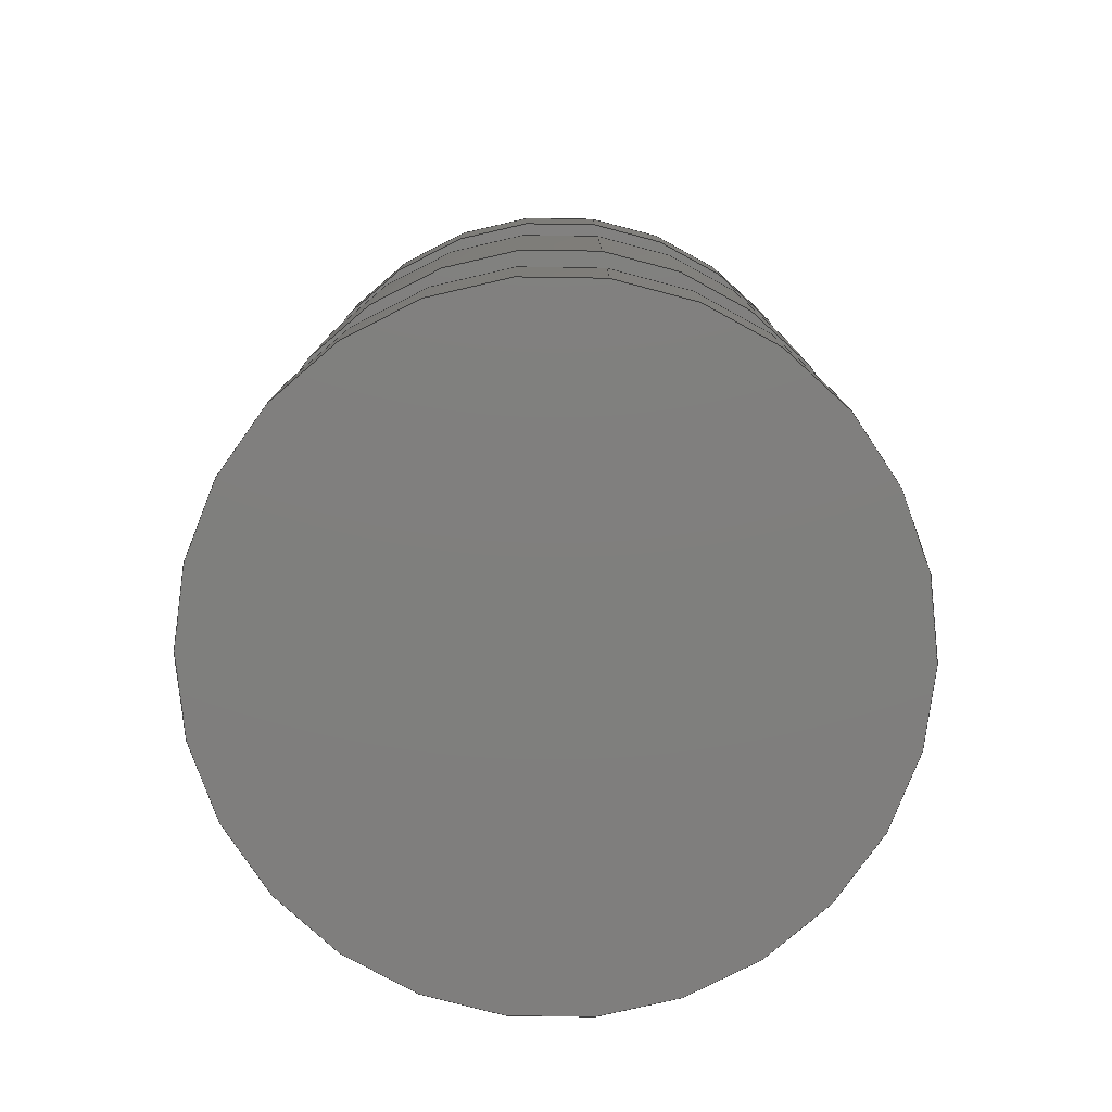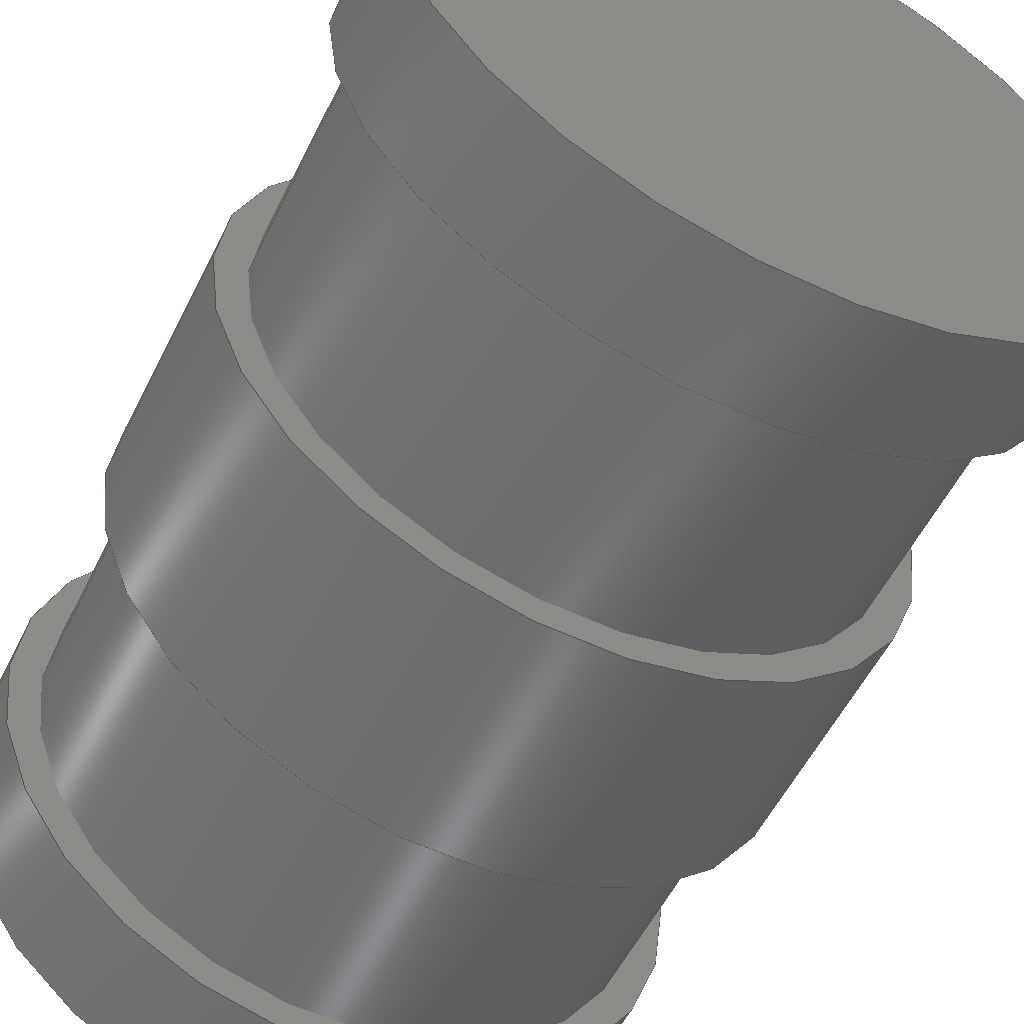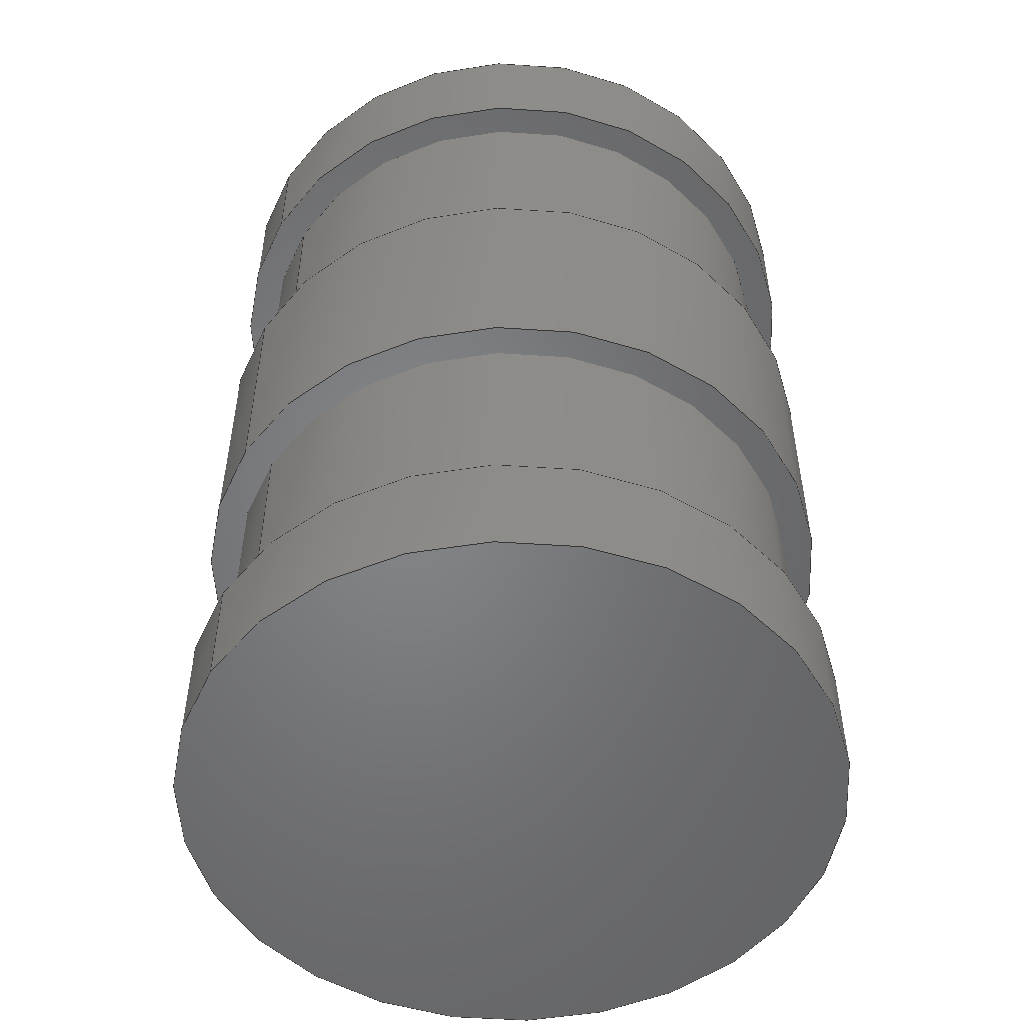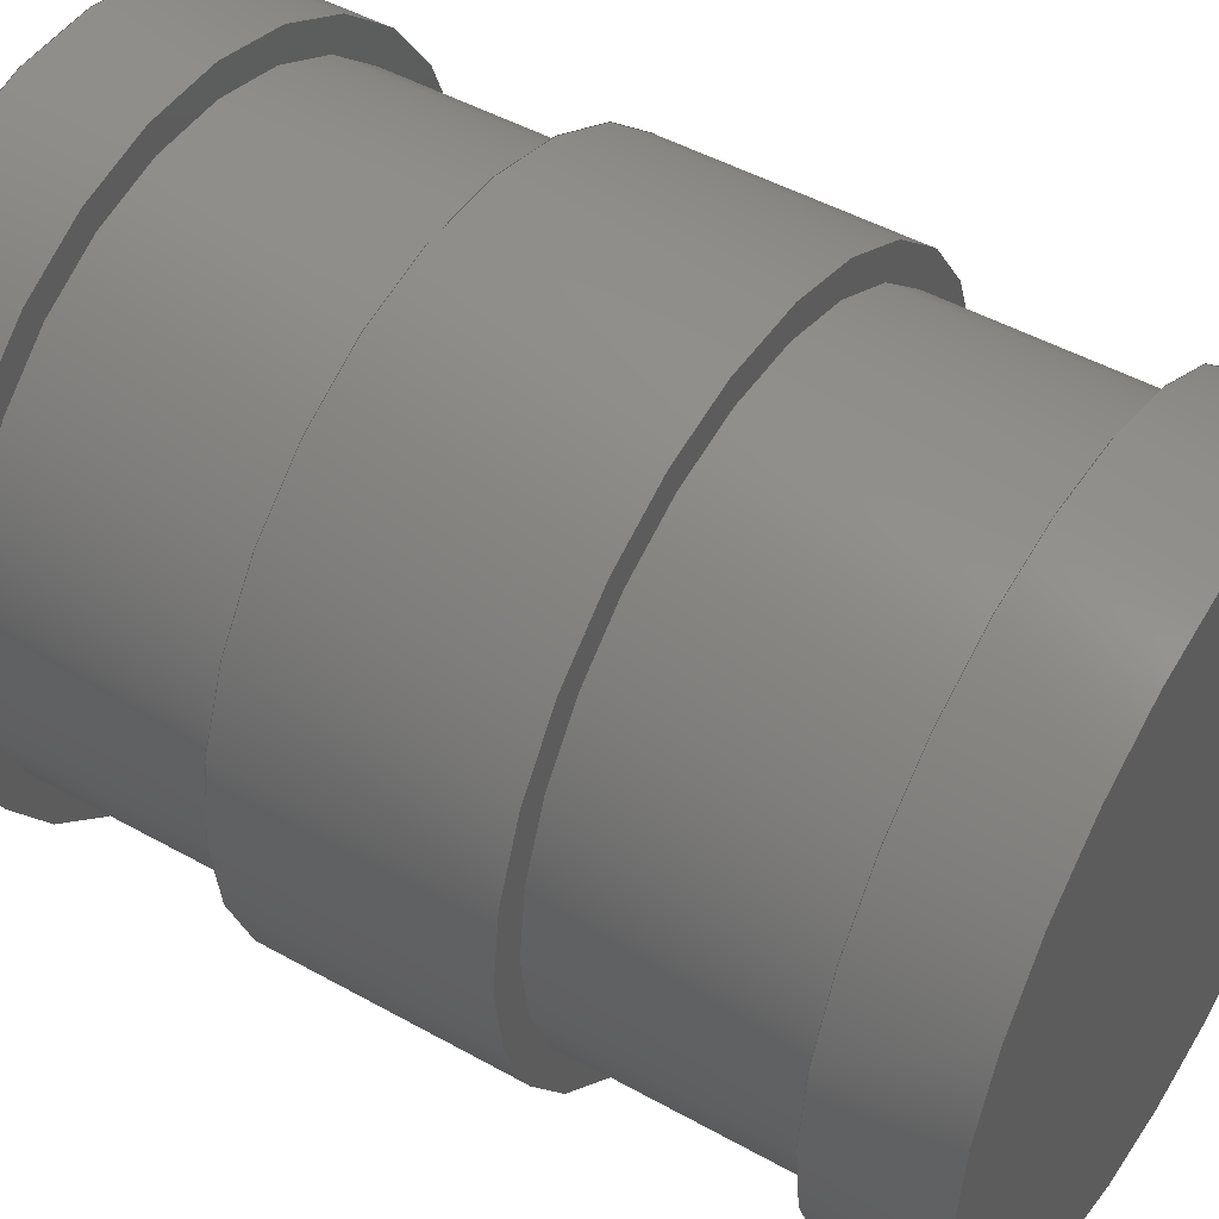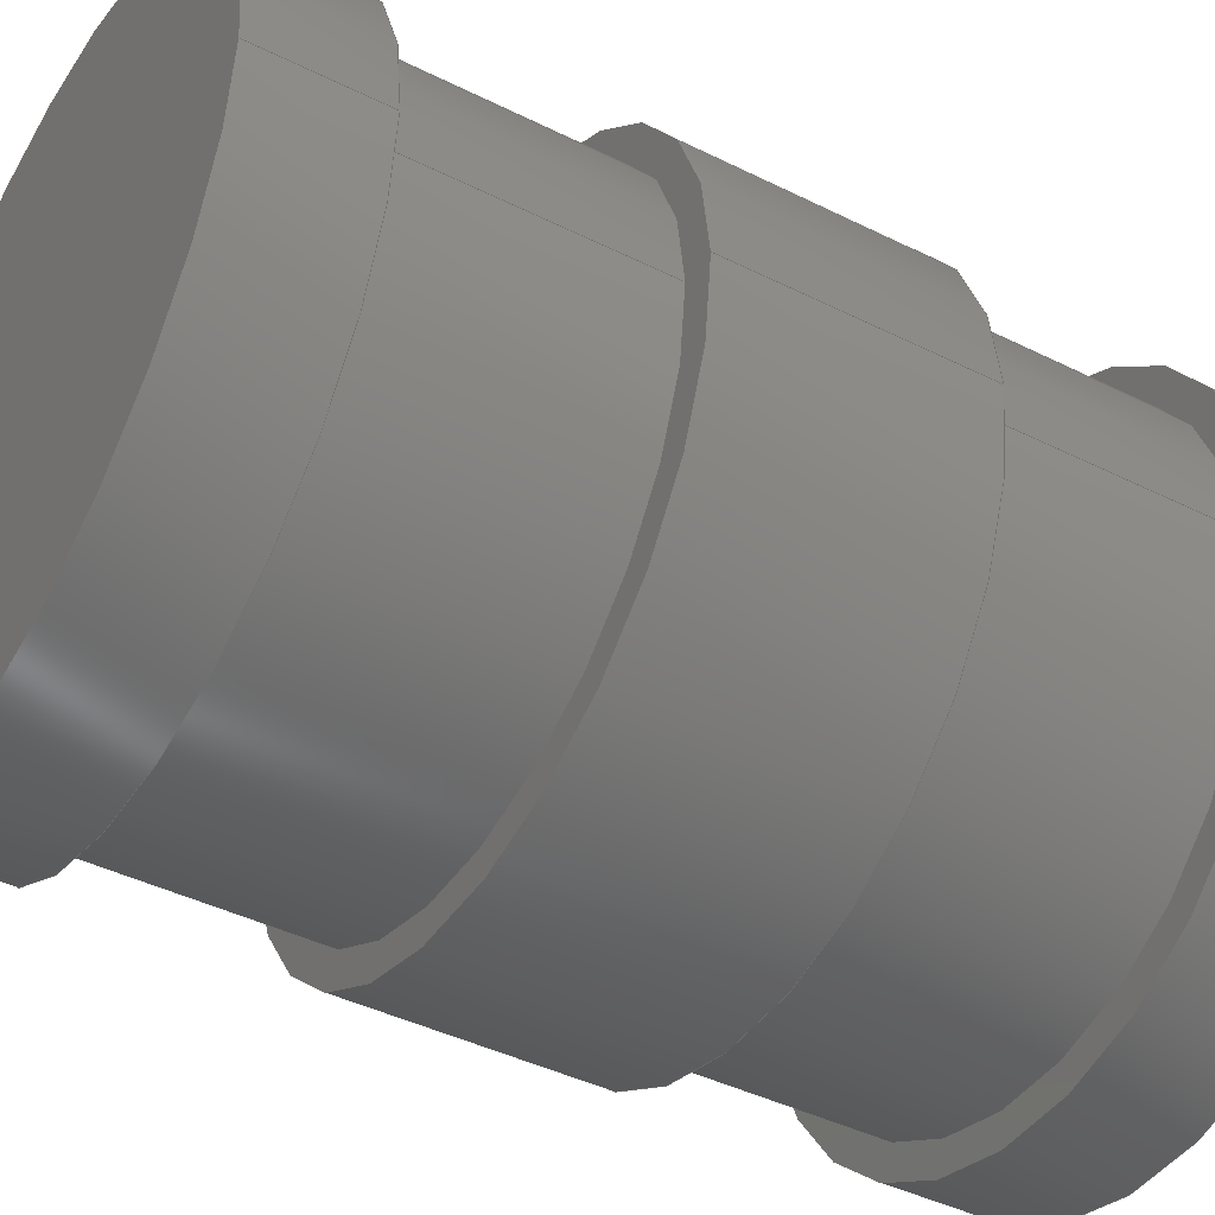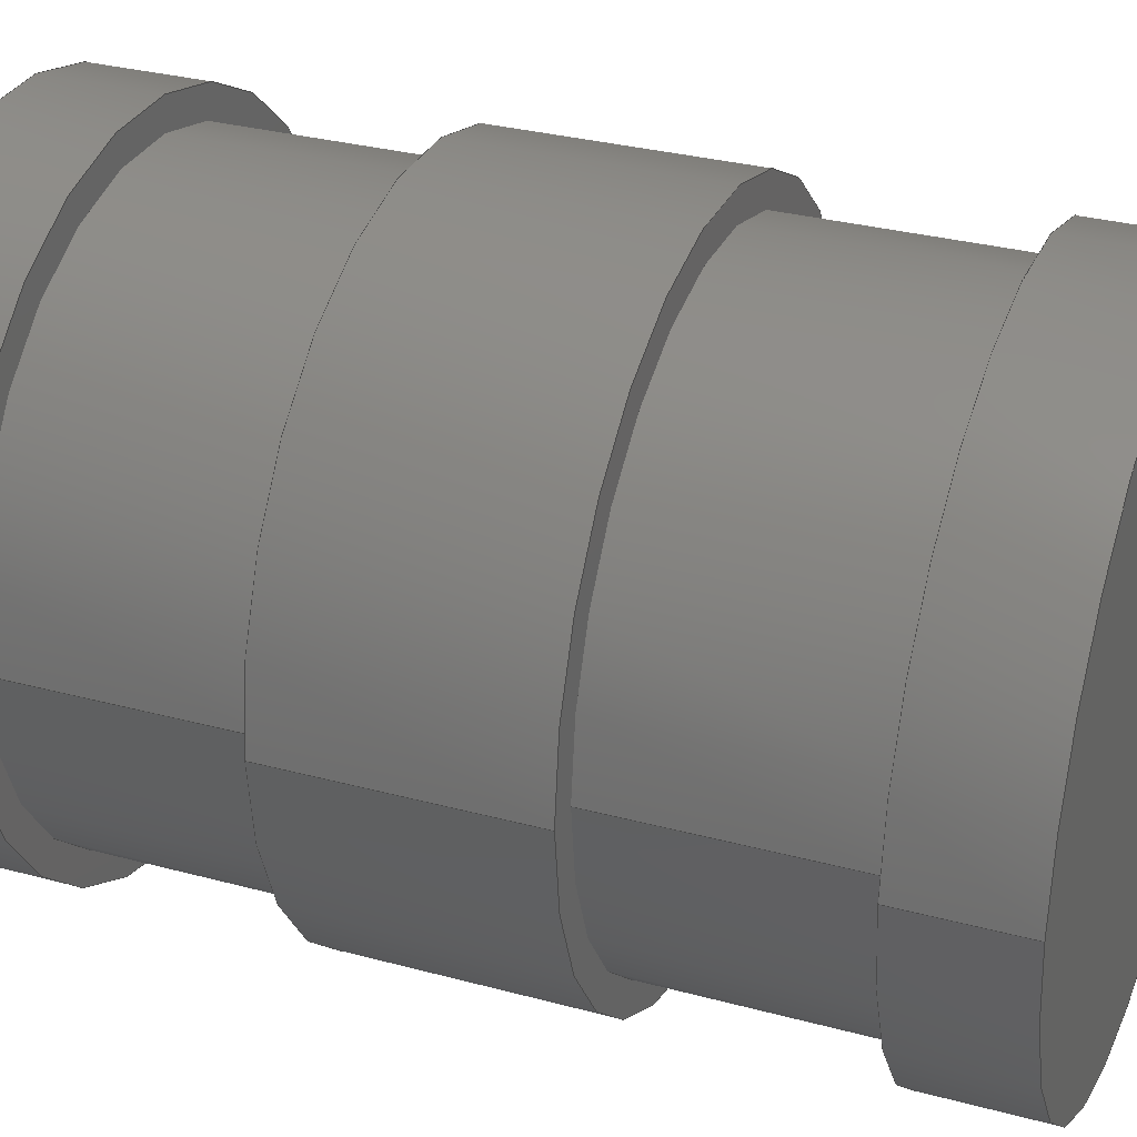
<metadata>
{"format":"step","ext":"step","renderer":"f3d","projection":"perspective","resolution":1024,"background":"white","views":[{"elev":-79.0,"azim":82.2,"up":"+Z"},{"elev":-55.9,"azim":153.7,"up":"+Y"},{"elev":-51.8,"azim":148.2,"up":"+Z"},{"elev":47.7,"azim":-57.8,"up":"+Y"},{"elev":-42.7,"azim":59.3,"up":"+Y"},{"elev":30.9,"azim":111.2,"up":"+Y"}]}
</metadata>
<code>
ISO-10303-21;
DATA;
#1=SHAPE_REPRESENTATION_RELATIONSHIP('','',#126,#2);
#2=ADVANCED_BREP_SHAPE_REPRESENTATION('',(#124),#226);
#3=PLANE('',#134);
#4=PLANE('',#135);
#5=PLANE('',#139);
#6=PLANE('',#143);
#7=PLANE('',#144);
#8=PLANE('',#146);
#9=ORIENTED_EDGE('',*,*,#29,.T.);
#10=ORIENTED_EDGE('',*,*,#30,.F.);
#11=ORIENTED_EDGE('',*,*,#31,.F.);
#12=ORIENTED_EDGE('',*,*,#32,.T.);
#13=ORIENTED_EDGE('',*,*,#32,.F.);
#14=ORIENTED_EDGE('',*,*,#30,.T.);
#15=ORIENTED_EDGE('',*,*,#31,.T.);
#16=ORIENTED_EDGE('',*,*,#33,.F.);
#17=ORIENTED_EDGE('',*,*,#33,.T.);
#18=ORIENTED_EDGE('',*,*,#34,.F.);
#19=ORIENTED_EDGE('',*,*,#29,.F.);
#20=ORIENTED_EDGE('',*,*,#35,.T.);
#21=ORIENTED_EDGE('',*,*,#36,.F.);
#22=ORIENTED_EDGE('',*,*,#35,.F.);
#23=ORIENTED_EDGE('',*,*,#34,.T.);
#24=ORIENTED_EDGE('',*,*,#36,.T.);
#25=ORIENTED_EDGE('',*,*,#37,.F.);
#26=ORIENTED_EDGE('',*,*,#38,.T.);
#27=ORIENTED_EDGE('',*,*,#37,.T.);
#28=ORIENTED_EDGE('',*,*,#38,.F.);
#29=EDGE_CURVE('',#39,#39,#49,.T.);
#30=EDGE_CURVE('',#40,#40,#50,.T.);
#31=EDGE_CURVE('',#41,#41,#51,.T.);
#32=EDGE_CURVE('',#42,#42,#52,.T.);
#33=EDGE_CURVE('',#43,#43,#53,.T.);
#34=EDGE_CURVE('',#44,#44,#54,.T.);
#35=EDGE_CURVE('',#45,#45,#55,.T.);
#36=EDGE_CURVE('',#46,#46,#56,.T.);
#37=EDGE_CURVE('',#47,#47,#57,.T.);
#38=EDGE_CURVE('',#48,#48,#58,.T.);
#39=VERTEX_POINT('',#196);
#40=VERTEX_POINT('',#198);
#41=VERTEX_POINT('',#201);
#42=VERTEX_POINT('',#203);
#43=VERTEX_POINT('',#207);
#44=VERTEX_POINT('',#210);
#45=VERTEX_POINT('',#214);
#46=VERTEX_POINT('',#216);
#47=VERTEX_POINT('',#220);
#48=VERTEX_POINT('',#223);
#49=CIRCLE('',#129,0.00143);
#50=CIRCLE('',#130,0.00143);
#51=CIRCLE('',#132,0.001295);
#52=CIRCLE('',#133,0.001295);
#53=CIRCLE('',#136,0.00143);
#54=CIRCLE('',#138,0.00143);
#55=CIRCLE('',#141,0.001295);
#56=CIRCLE('',#142,0.001295);
#57=CIRCLE('',#145,0.00143);
#58=CIRCLE('',#147,0.00143);
#59=EDGE_LOOP('',(#9));
#60=EDGE_LOOP('',(#10));
#61=EDGE_LOOP('',(#11));
#62=EDGE_LOOP('',(#12));
#63=EDGE_LOOP('',(#13));
#64=EDGE_LOOP('',(#14));
#65=EDGE_LOOP('',(#15));
#66=EDGE_LOOP('',(#16));
#67=EDGE_LOOP('',(#17));
#68=EDGE_LOOP('',(#18));
#69=EDGE_LOOP('',(#19));
#70=EDGE_LOOP('',(#20));
#71=EDGE_LOOP('',(#21));
#72=EDGE_LOOP('',(#22));
#73=EDGE_LOOP('',(#23));
#74=EDGE_LOOP('',(#24));
#75=EDGE_LOOP('',(#25));
#76=EDGE_LOOP('',(#26));
#77=EDGE_LOOP('',(#27));
#78=EDGE_LOOP('',(#28));
#79=FACE_BOUND('',#59,.T.);
#80=FACE_BOUND('',#60,.T.);
#81=FACE_BOUND('',#61,.T.);
#82=FACE_BOUND('',#62,.T.);
#83=FACE_BOUND('',#63,.T.);
#84=FACE_BOUND('',#64,.T.);
#85=FACE_BOUND('',#65,.T.);
#86=FACE_BOUND('',#66,.T.);
#87=FACE_BOUND('',#67,.T.);
#88=FACE_BOUND('',#68,.T.);
#89=FACE_BOUND('',#69,.T.);
#90=FACE_BOUND('',#70,.T.);
#91=FACE_BOUND('',#71,.T.);
#92=FACE_BOUND('',#72,.T.);
#93=FACE_BOUND('',#73,.T.);
#94=FACE_BOUND('',#74,.T.);
#95=FACE_BOUND('',#75,.T.);
#96=FACE_BOUND('',#76,.T.);
#97=FACE_BOUND('',#77,.T.);
#98=FACE_BOUND('',#78,.T.);
#99=CYLINDRICAL_SURFACE('',#128,0.00143);
#100=CYLINDRICAL_SURFACE('',#131,0.001295);
#101=CYLINDRICAL_SURFACE('',#137,0.00143);
#102=CYLINDRICAL_SURFACE('',#140,0.001295);
#103=CYLINDRICAL_SURFACE('',#148,0.00143);
#104=ADVANCED_FACE('',(#79,#80),#99,.T.);
#105=ADVANCED_FACE('',(#81,#82),#100,.T.);
#106=ADVANCED_FACE('',(#83,#84),#3,.F.);
#107=ADVANCED_FACE('',(#85,#86),#4,.T.);
#108=ADVANCED_FACE('',(#87,#88),#101,.T.);
#109=ADVANCED_FACE('',(#89),#5,.F.);
#110=ADVANCED_FACE('',(#90,#91),#102,.T.);
#111=ADVANCED_FACE('',(#92,#93),#6,.T.);
#112=ADVANCED_FACE('',(#94,#95),#7,.F.);
#113=ADVANCED_FACE('',(#96),#8,.T.);
#114=ADVANCED_FACE('',(#97,#98),#103,.T.);
#115=CLOSED_SHELL('',(#104,#105,#106,#107,#108,#109,#110,#111,#112,#113,
#114));
#116=STYLED_ITEM('',(#117),#124);
#117=PRESENTATION_STYLE_ASSIGNMENT((#118));
#118=SURFACE_STYLE_USAGE(.BOTH.,#119);
#119=SURFACE_SIDE_STYLE('',(#120));
#120=SURFACE_STYLE_FILL_AREA(#121);
#121=FILL_AREA_STYLE('',(#122));
#122=FILL_AREA_STYLE_COLOUR('',#123);
#123=COLOUR_RGB('',0.6157,0.8118,0.9294);
#124=MANIFOLD_SOLID_BREP('Barrel Driver',#115);
#125=SHAPE_DEFINITION_REPRESENTATION(#231,#126);
#126=SHAPE_REPRESENTATION('Barrel Driver',(#127),#226);
#127=AXIS2_PLACEMENT_3D('',#193,#149,#150);
#128=AXIS2_PLACEMENT_3D('',#194,#151,#152);
#129=AXIS2_PLACEMENT_3D('',#195,#153,#154);
#130=AXIS2_PLACEMENT_3D('',#197,#155,#156);
#131=AXIS2_PLACEMENT_3D('',#199,#157,#158);
#132=AXIS2_PLACEMENT_3D('',#200,#159,#160);
#133=AXIS2_PLACEMENT_3D('',#202,#161,#162);
#134=AXIS2_PLACEMENT_3D('',#204,#163,#164);
#135=AXIS2_PLACEMENT_3D('',#205,#165,#166);
#136=AXIS2_PLACEMENT_3D('',#206,#167,#168);
#137=AXIS2_PLACEMENT_3D('',#208,#169,#170);
#138=AXIS2_PLACEMENT_3D('',#209,#171,#172);
#139=AXIS2_PLACEMENT_3D('',#211,#173,#174);
#140=AXIS2_PLACEMENT_3D('',#212,#175,#176);
#141=AXIS2_PLACEMENT_3D('',#213,#177,#178);
#142=AXIS2_PLACEMENT_3D('',#215,#179,#180);
#143=AXIS2_PLACEMENT_3D('',#217,#181,#182);
#144=AXIS2_PLACEMENT_3D('',#218,#183,#184);
#145=AXIS2_PLACEMENT_3D('',#219,#185,#186);
#146=AXIS2_PLACEMENT_3D('',#221,#187,#188);
#147=AXIS2_PLACEMENT_3D('',#222,#189,#190);
#148=AXIS2_PLACEMENT_3D('',#224,#191,#192);
#149=DIRECTION('',(0,0,1));
#150=DIRECTION('',(1,0,0));
#151=DIRECTION('',(0,0,-1));
#152=DIRECTION('',(-1,0,0));
#153=DIRECTION('',(0,0,1));
#154=DIRECTION('',(1,0,0));
#155=DIRECTION('',(0,0,1));
#156=DIRECTION('',(1,0,0));
#157=DIRECTION('',(0,0,-1));
#158=DIRECTION('',(1,0,0));
#159=DIRECTION('',(0,0,1));
#160=DIRECTION('',(1,0,0));
#161=DIRECTION('',(0,0,1));
#162=DIRECTION('',(1,0,0));
#163=DIRECTION('',(0,0,-1));
#164=DIRECTION('',(1,0,0));
#165=DIRECTION('',(0,0,-1));
#166=DIRECTION('',(1,0,0));
#167=DIRECTION('',(0,0,1));
#168=DIRECTION('',(1,0,0));
#169=DIRECTION('',(0,0,-1));
#170=DIRECTION('',(-1,0,0));
#171=DIRECTION('',(0,0,1));
#172=DIRECTION('',(1,0,0));
#173=DIRECTION('',(0,0,1));
#174=DIRECTION('',(1,0,0));
#175=DIRECTION('',(0,0,1));
#176=DIRECTION('',(1,0,0));
#177=DIRECTION('',(0,0,1));
#178=DIRECTION('',(1,0,0));
#179=DIRECTION('',(0,0,1));
#180=DIRECTION('',(1,0,0));
#181=DIRECTION('',(0,0,1));
#182=DIRECTION('',(1,0,0));
#183=DIRECTION('',(0,0,1));
#184=DIRECTION('',(1,0,0));
#185=DIRECTION('',(0,0,1));
#186=DIRECTION('',(1,0,0));
#187=DIRECTION('',(0,0,1));
#188=DIRECTION('',(1,0,0));
#189=DIRECTION('',(0,0,1));
#190=DIRECTION('',(1,0,0));
#191=DIRECTION('',(0,0,-1));
#192=DIRECTION('',(-1,0,0));
#193=CARTESIAN_POINT('',(0,0,0));
#194=CARTESIAN_POINT('',(0,8.756e-20,0.002));
#195=CARTESIAN_POINT('',(0,8.756e-20,-0.002));
#196=CARTESIAN_POINT('',(0.00143,8.756e-20,-0.002));
#197=CARTESIAN_POINT('',(0,8.756e-20,-0.00151));
#198=CARTESIAN_POINT('',(0.00143,8.756e-20,-0.00151));
#199=CARTESIAN_POINT('',(0,7.93e-20,-0.00051));
#200=CARTESIAN_POINT('',(0,7.93e-20,-0.00051));
#201=CARTESIAN_POINT('',(0.001295,7.93e-20,-0.00051));
#202=CARTESIAN_POINT('',(0,7.93e-20,-0.00151));
#203=CARTESIAN_POINT('',(0.001295,7.93e-20,-0.00151));
#204=CARTESIAN_POINT('',(0,0,-0.00151));
#205=CARTESIAN_POINT('',(0,0,-0.00051));
#206=CARTESIAN_POINT('',(0,8.756e-20,-0.00051));
#207=CARTESIAN_POINT('',(0.00143,8.756e-20,-0.00051));
#208=CARTESIAN_POINT('',(0,8.756e-20,0.002));
#209=CARTESIAN_POINT('',(0,8.756e-20,0.00051));
#210=CARTESIAN_POINT('',(0.00143,8.756e-20,0.00051));
#211=CARTESIAN_POINT('',(0,0,-0.002));
#212=CARTESIAN_POINT('',(0,7.93e-20,0.00051));
#213=CARTESIAN_POINT('',(0,7.93e-20,0.00051));
#214=CARTESIAN_POINT('',(0.001295,7.93e-20,0.00051));
#215=CARTESIAN_POINT('',(0,7.93e-20,0.00151));
#216=CARTESIAN_POINT('',(0.001295,7.93e-20,0.00151));
#217=CARTESIAN_POINT('',(0,0,0.00051));
#218=CARTESIAN_POINT('',(0,0,0.00151));
#219=CARTESIAN_POINT('',(0,8.756e-20,0.00151));
#220=CARTESIAN_POINT('',(0.00143,8.756e-20,0.00151));
#221=CARTESIAN_POINT('',(0,0,0.002));
#222=CARTESIAN_POINT('',(0,8.756e-20,0.002));
#223=CARTESIAN_POINT('',(0.00143,8.756e-20,0.002));
#224=CARTESIAN_POINT('',(0,8.756e-20,0.002));
#225=MECHANICAL_DESIGN_GEOMETRIC_PRESENTATION_REPRESENTATION('',(#116),
#226);
#226=(
GEOMETRIC_REPRESENTATION_CONTEXT(3)
GLOBAL_UNCERTAINTY_ASSIGNED_CONTEXT((#227))
GLOBAL_UNIT_ASSIGNED_CONTEXT((#230,#229,#228))
REPRESENTATION_CONTEXT('Barrel Driver','TOP_LEVEL_ASSEMBLY_PART')
);
#227=UNCERTAINTY_MEASURE_WITH_UNIT(LENGTH_MEASURE(5e-06),#230,
'DISTANCE_ACCURACY_VALUE','Maximum Tolerance applied to model');
#228=(
NAMED_UNIT(*)
SI_UNIT($,.STERADIAN.)
SOLID_ANGLE_UNIT()
);
#229=(
NAMED_UNIT(*)
PLANE_ANGLE_UNIT()
SI_UNIT($,.RADIAN.)
);
#230=(
LENGTH_UNIT()
NAMED_UNIT(*)
SI_UNIT($,.METRE.)
);
#231=PRODUCT_DEFINITION_SHAPE('','',#232);
#232=PRODUCT_DEFINITION('','',#234,#233);
#233=PRODUCT_DEFINITION_CONTEXT('',#240,'design');
#234=PRODUCT_DEFINITION_FORMATION_WITH_SPECIFIED_SOURCE('','',#236,
 .NOT_KNOWN.);
#235=PRODUCT_RELATED_PRODUCT_CATEGORY('','',(#236));
#236=PRODUCT('Barrel Driver','Barrel Driver','Barrel Driver',(#238));
#237=PRODUCT_CATEGORY('','');
#238=PRODUCT_CONTEXT('',#240,'mechanical');
#239=APPLICATION_PROTOCOL_DEFINITION('international standard',
'ap242_managed_model_based_3d_engineering',2011,#240);
#240=APPLICATION_CONTEXT('managed model based 3d engineering');
ENDSEC;
END-ISO-10303-21;

</code>
